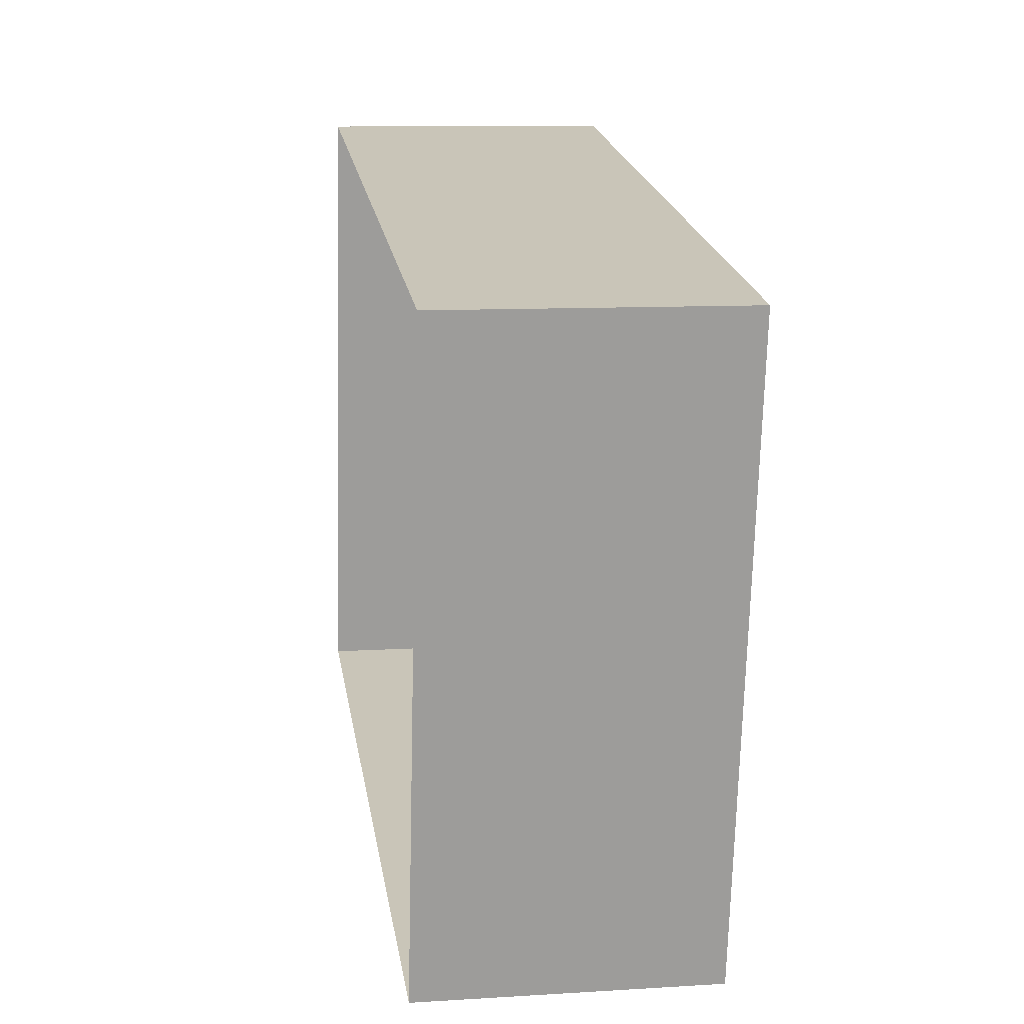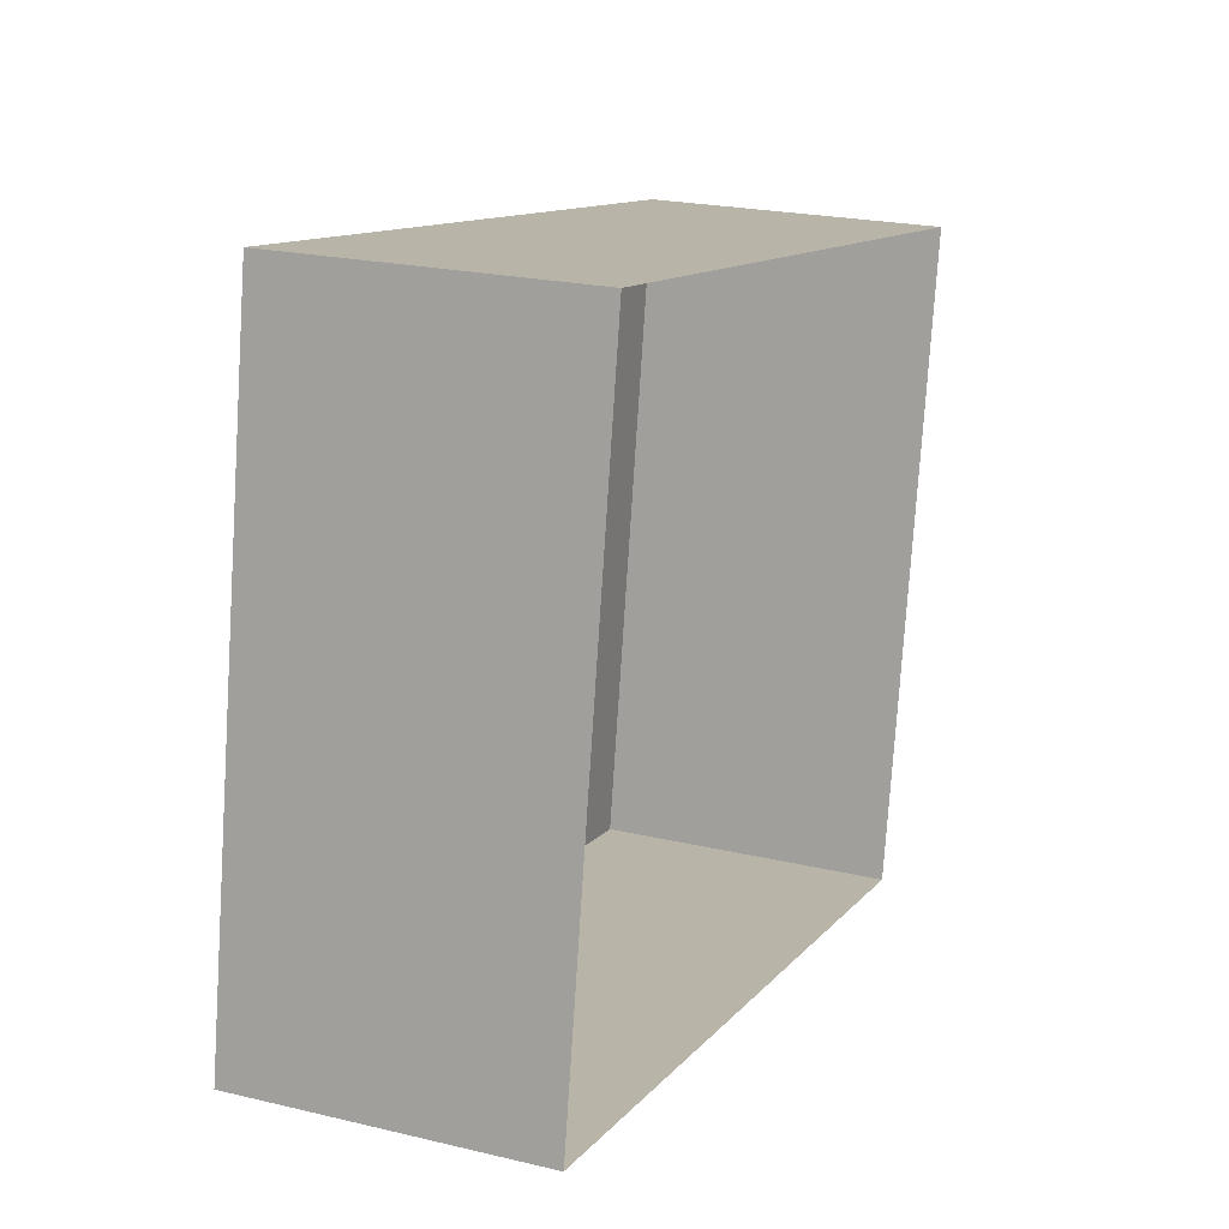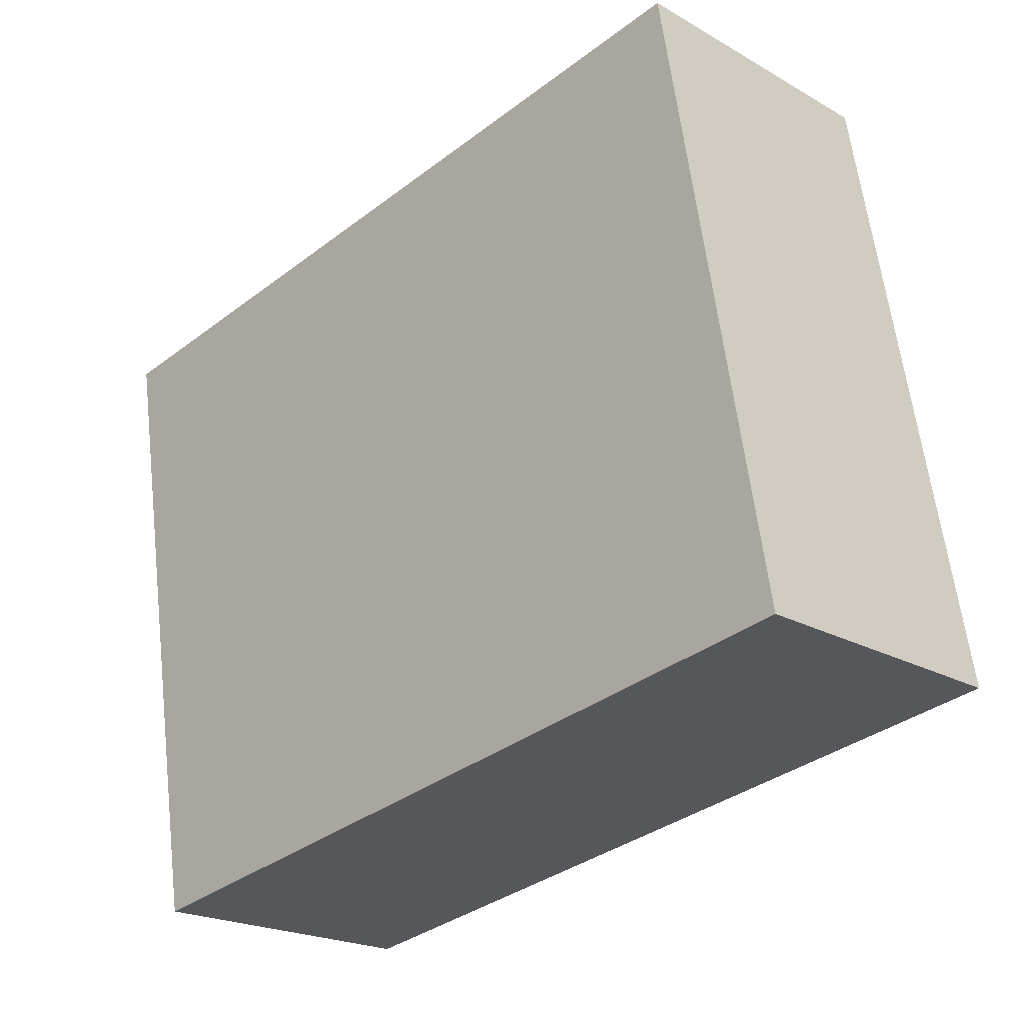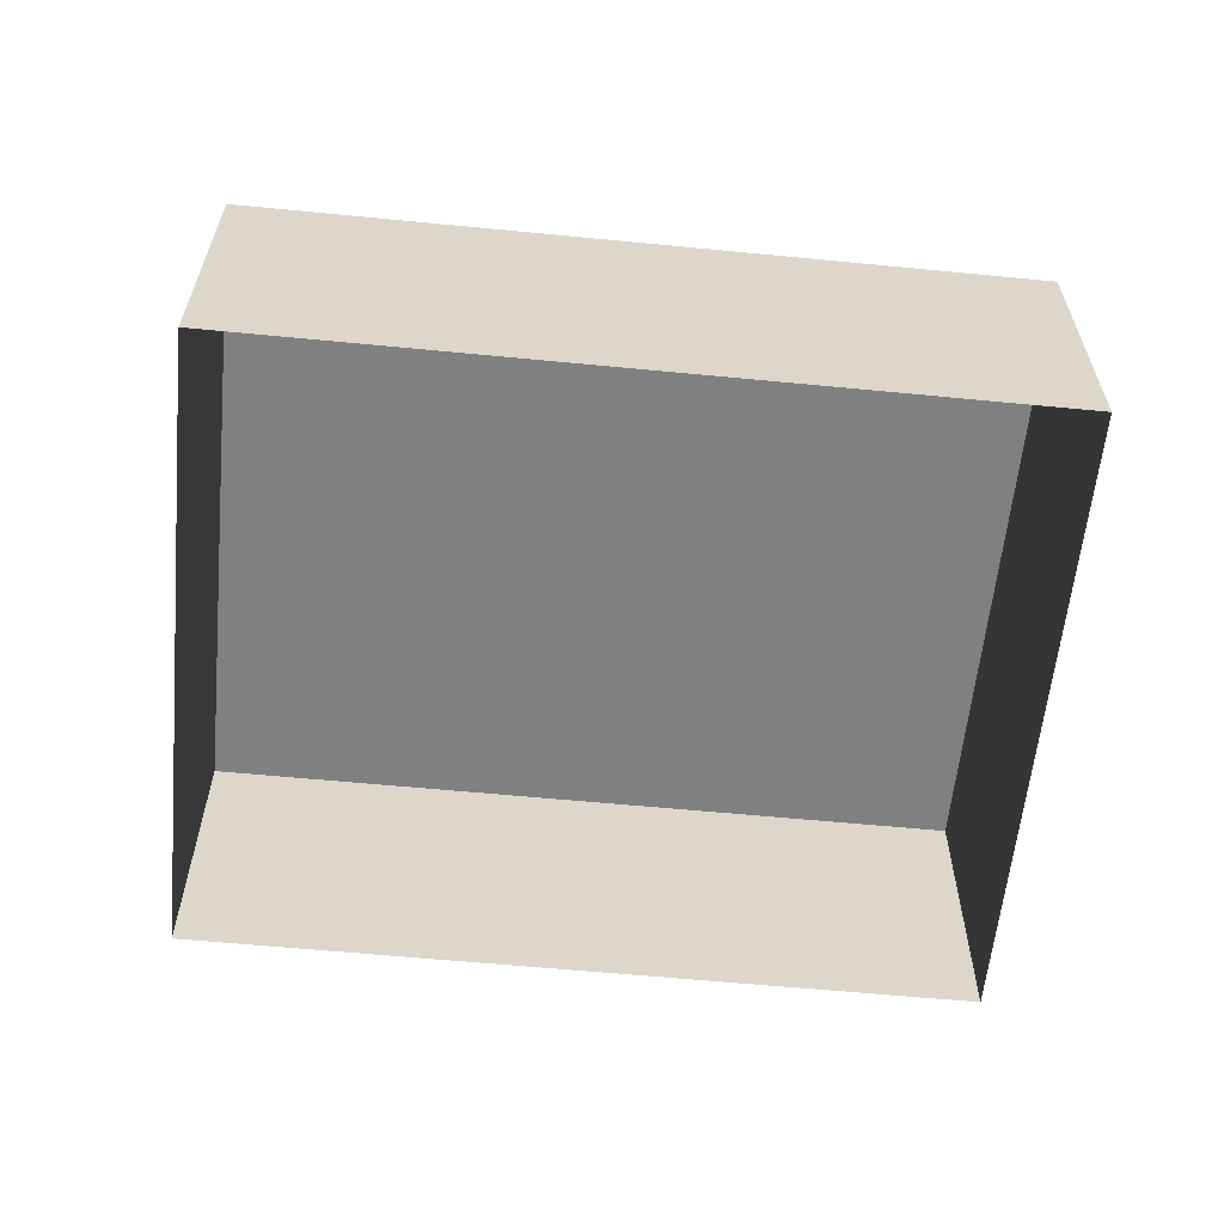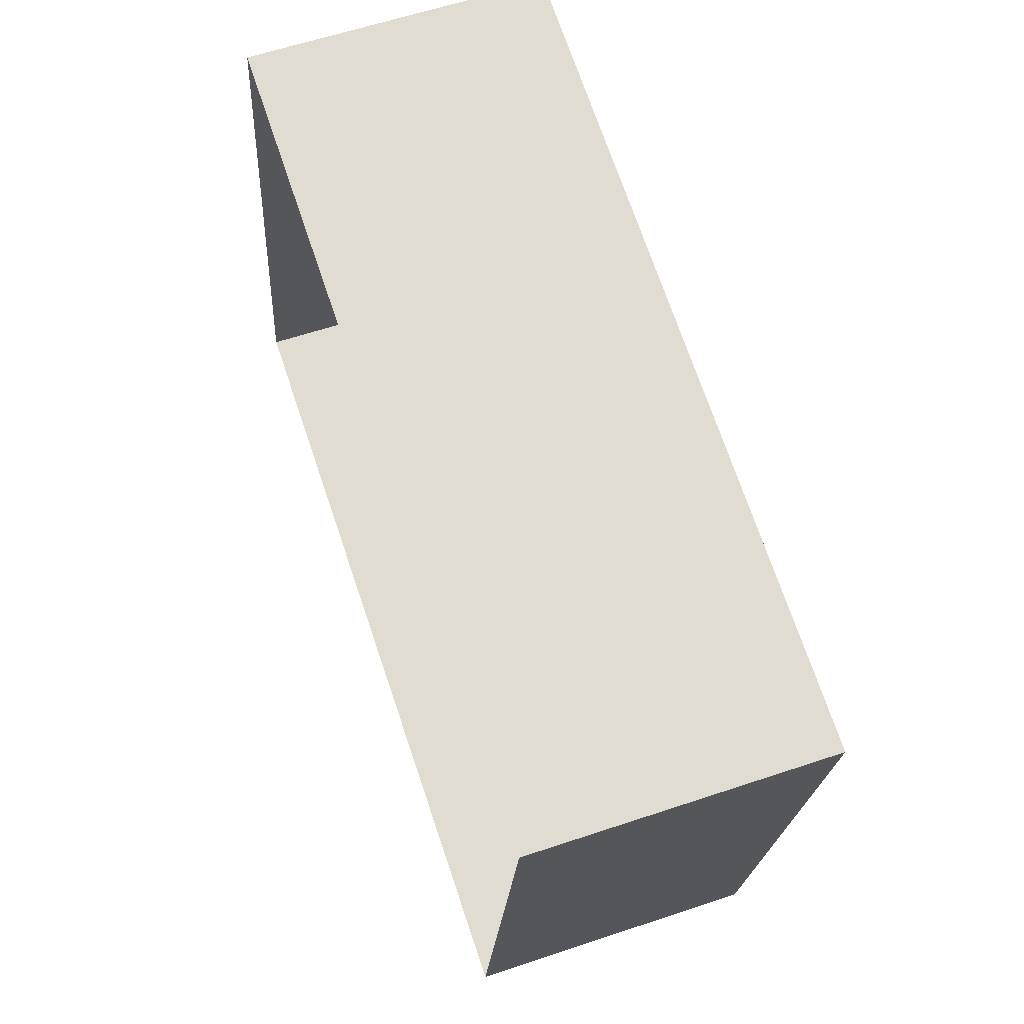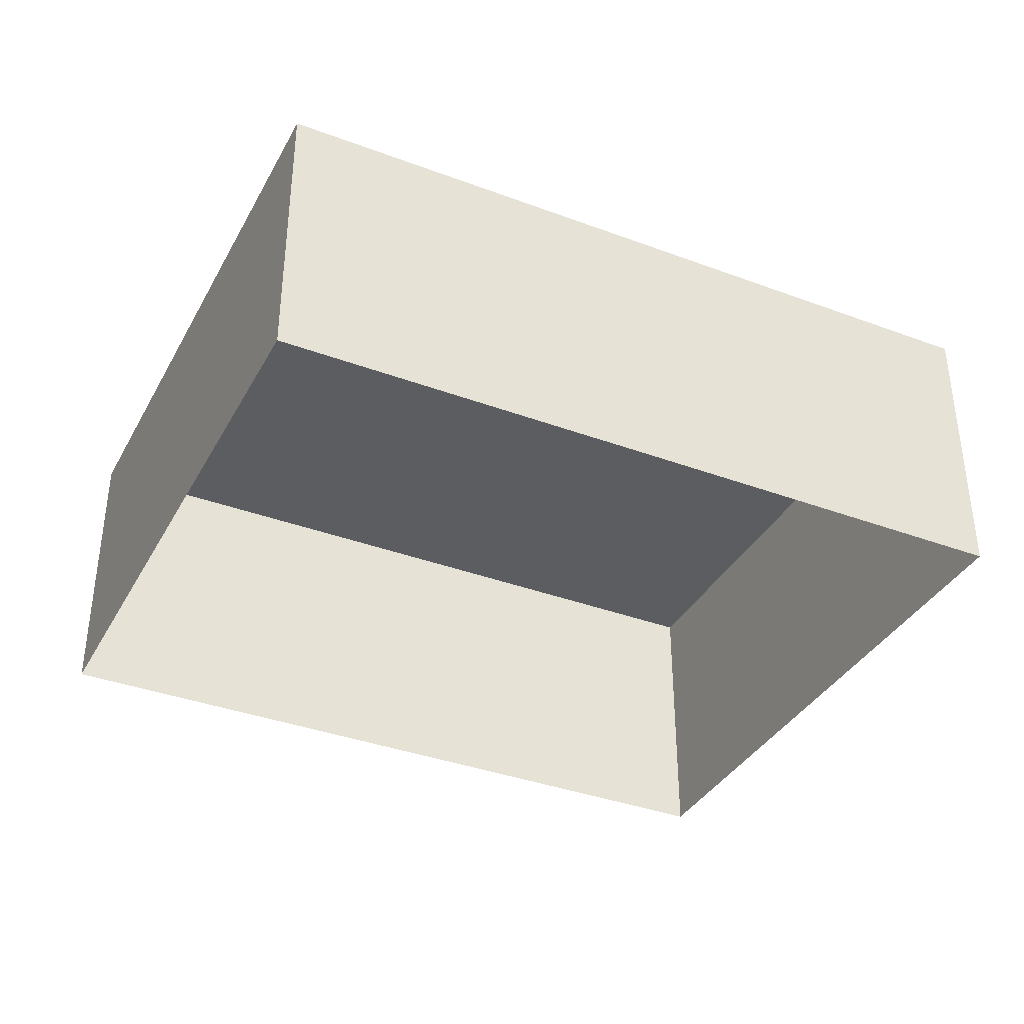
<metadata>
{"format":"obj","ext":"obj","renderer":"f3d","projection":"perspective","resolution":1024,"background":"white","views":[{"elev":10.5,"azim":-98.8,"up":"+Y"},{"elev":21.7,"azim":112.7,"up":"+Y"},{"elev":-21.2,"azim":44.6,"up":"+Y"},{"elev":-60.1,"azim":4.0,"up":"+Z"},{"elev":60.7,"azim":-108.9,"up":"+Y"},{"elev":-36.7,"azim":163.9,"up":"+Z"}]}
</metadata>
<code>
v 1.24e+04 -1.504e+04 19.62
v 1.241e+04 -1.505e+04 19.62
v 1.24e+04 -1.505e+04 19.62
v 1.241e+04 -1.504e+04 19.62
v 1.241e+04 -1.505e+04 22.63
v 1.24e+04 -1.504e+04 22.63
v 1.24e+04 -1.505e+04 22.63
v 1.241e+04 -1.504e+04 22.63
f 1 2 3
f 1 4 2
f 5 6 7
f 5 8 6
f 7 1 3
f 7 6 1
f 6 4 1
f 6 8 4
f 5 2 4
f 8 5 4
f 7 3 2
f 5 7 2

</code>
